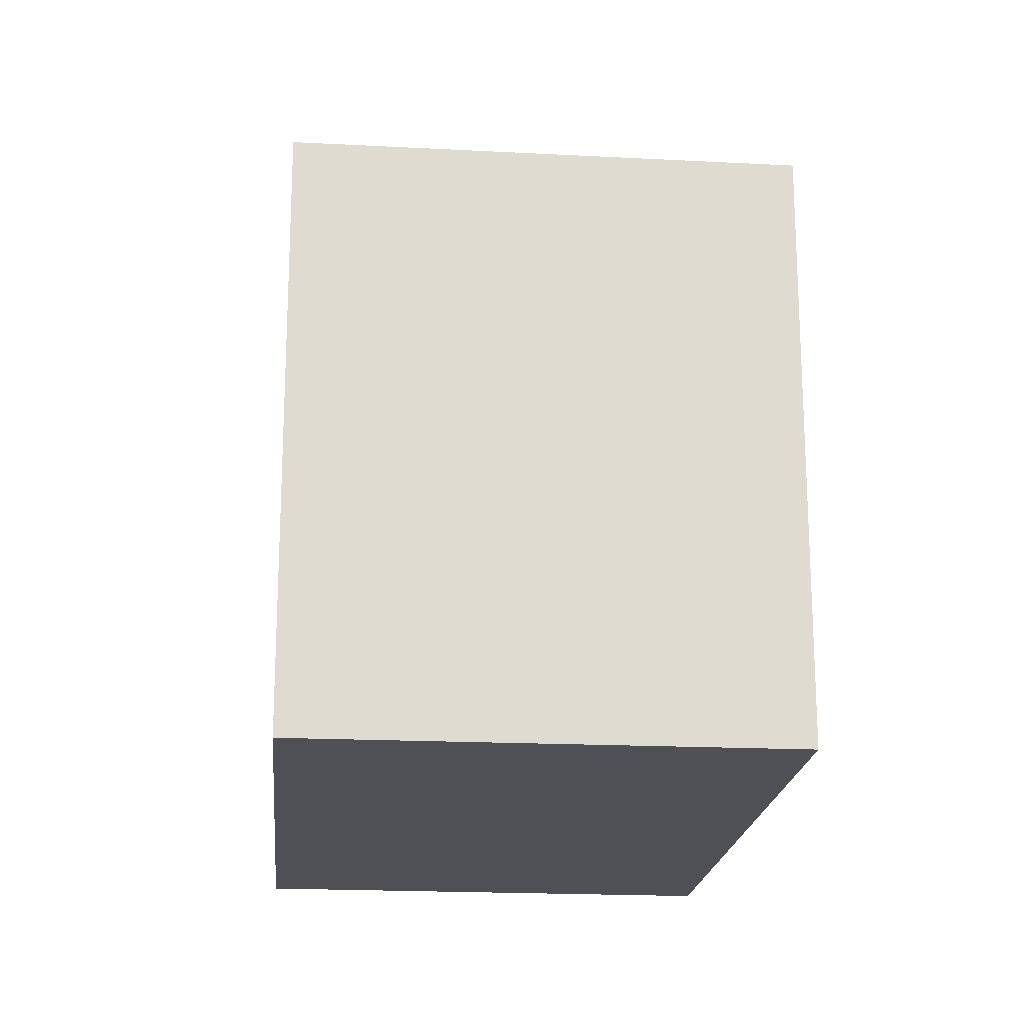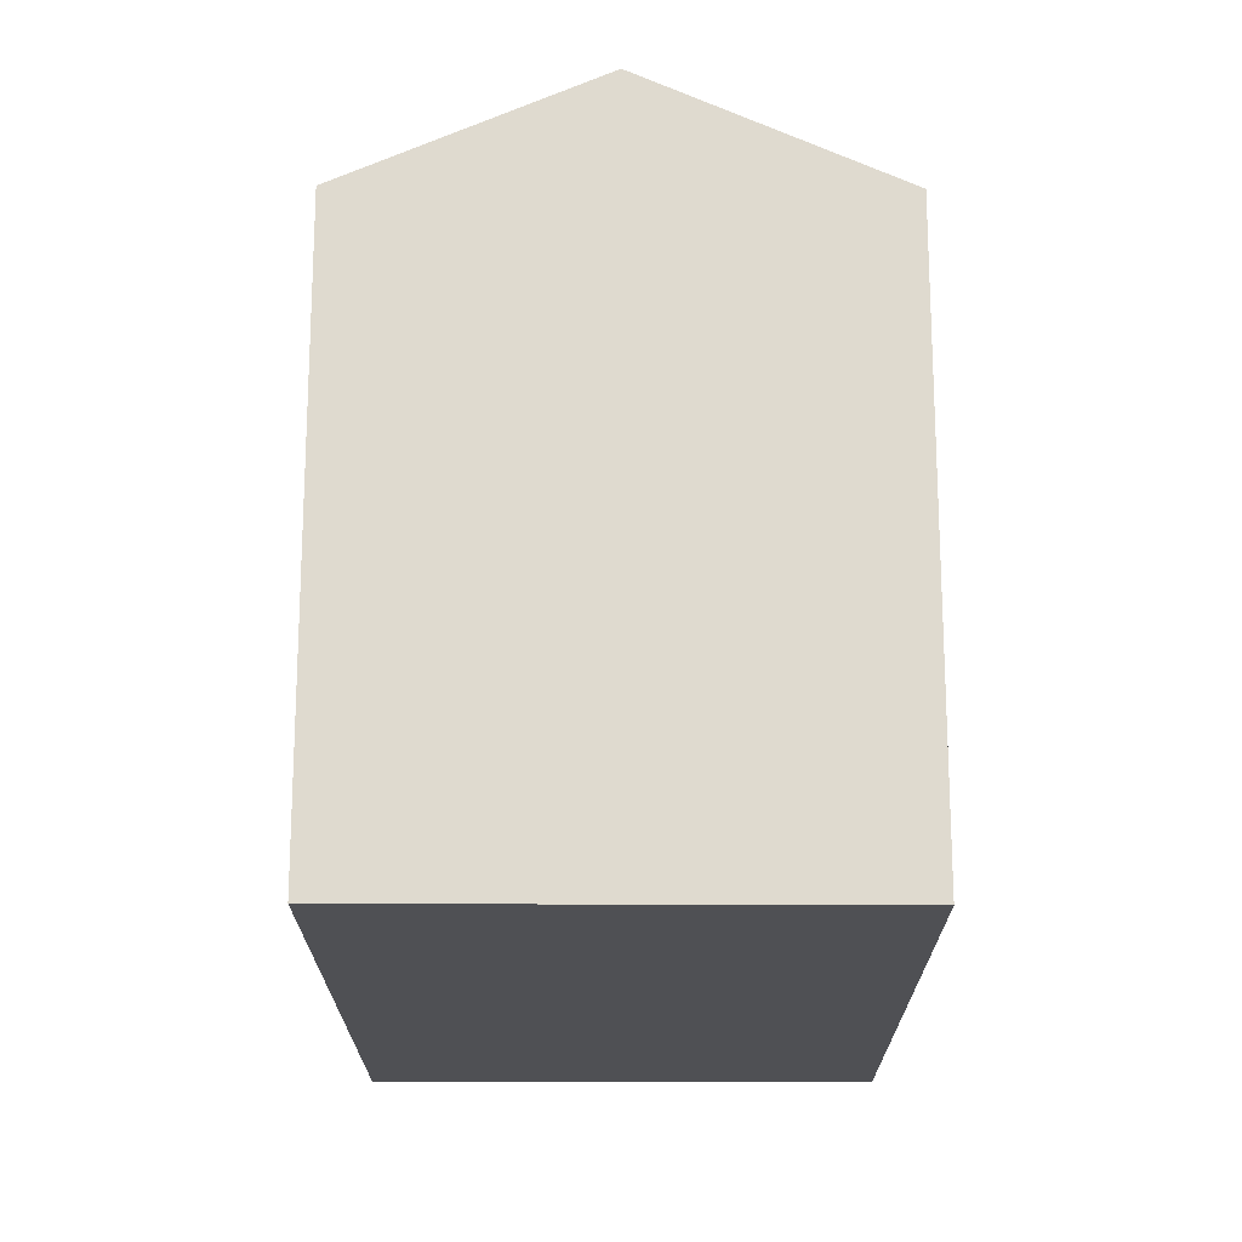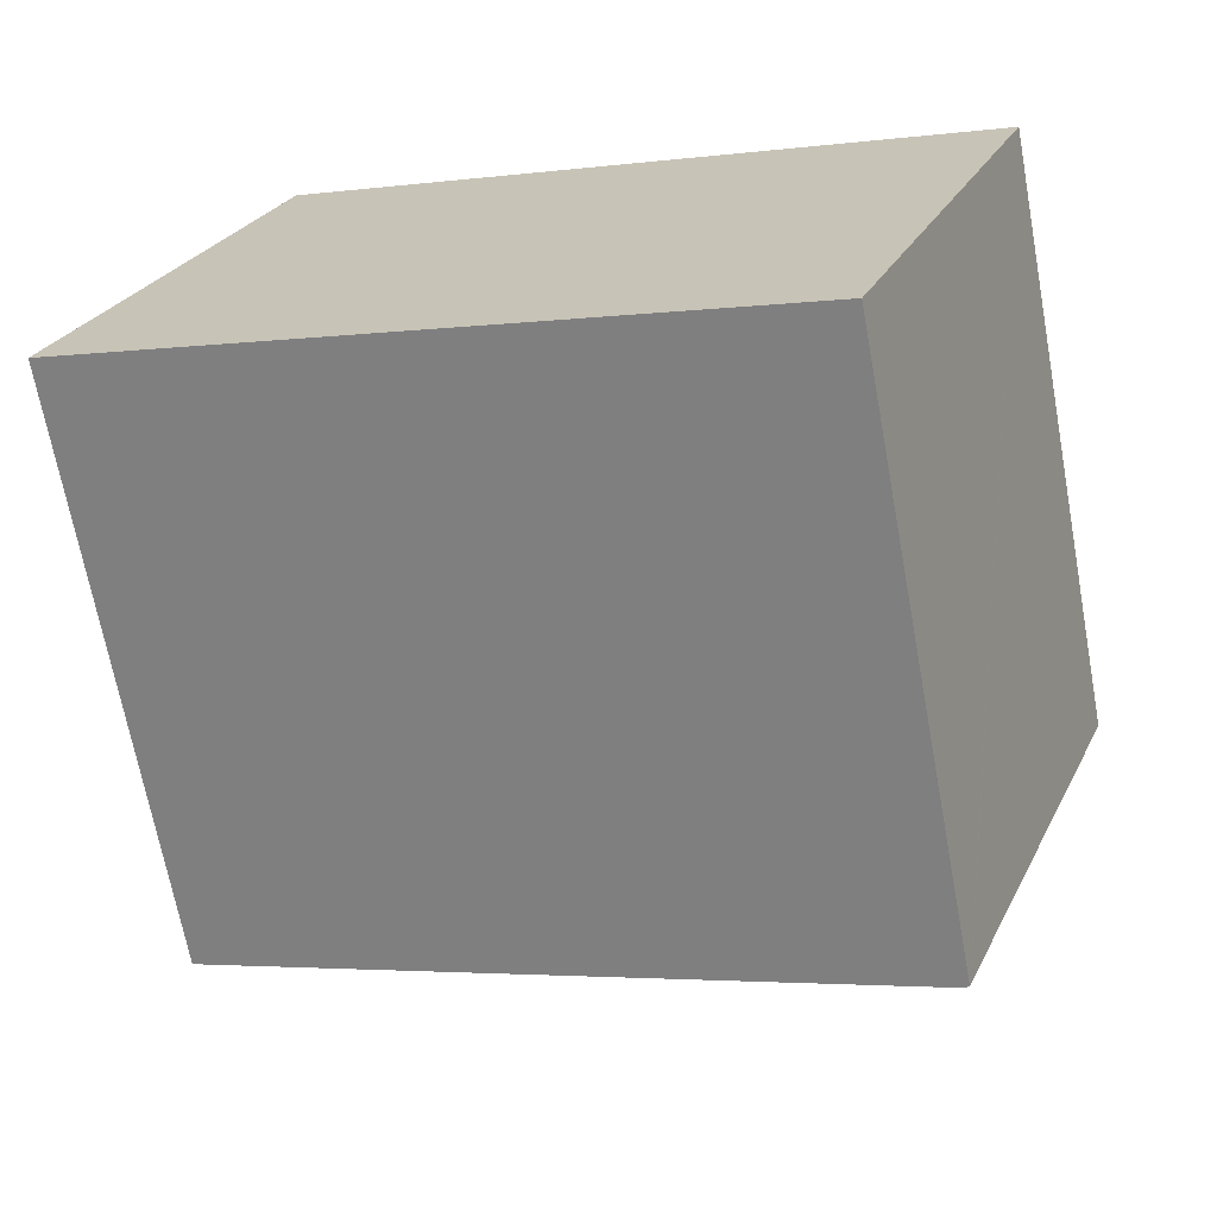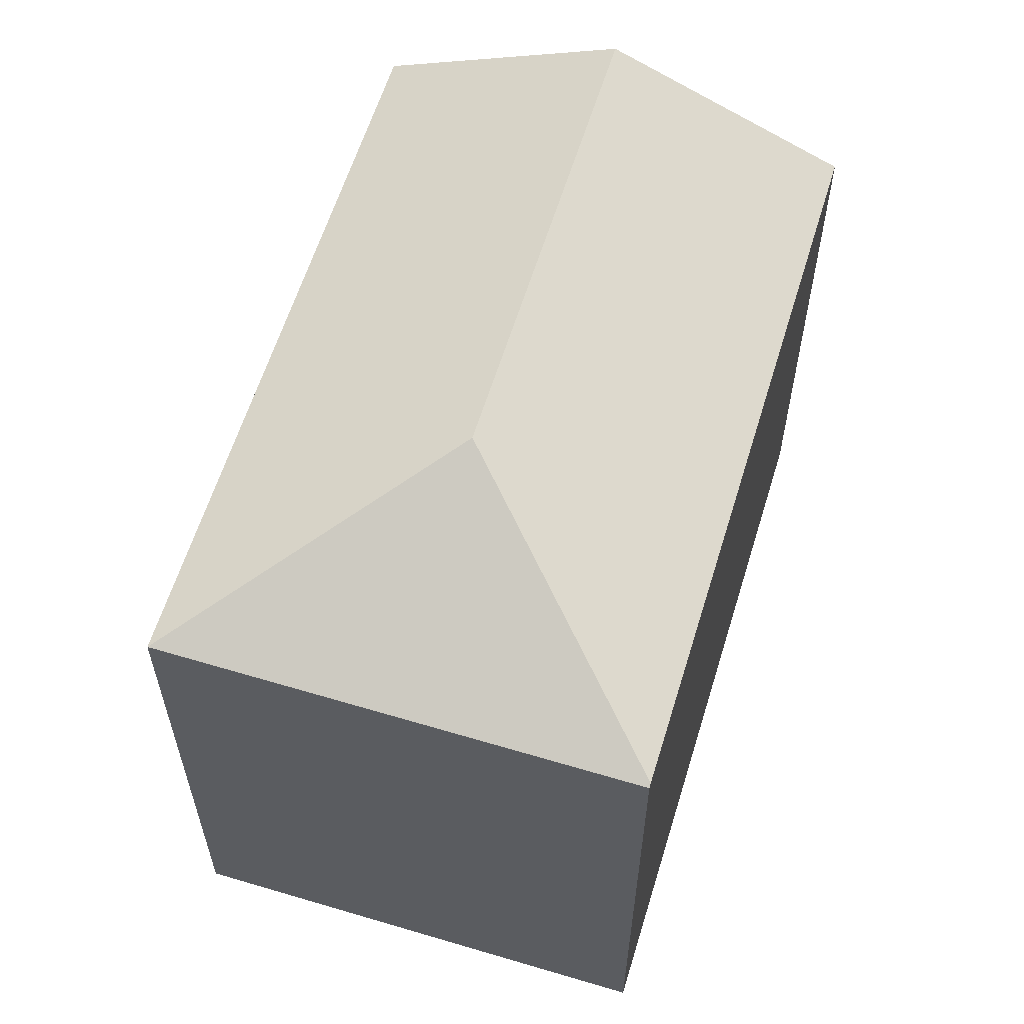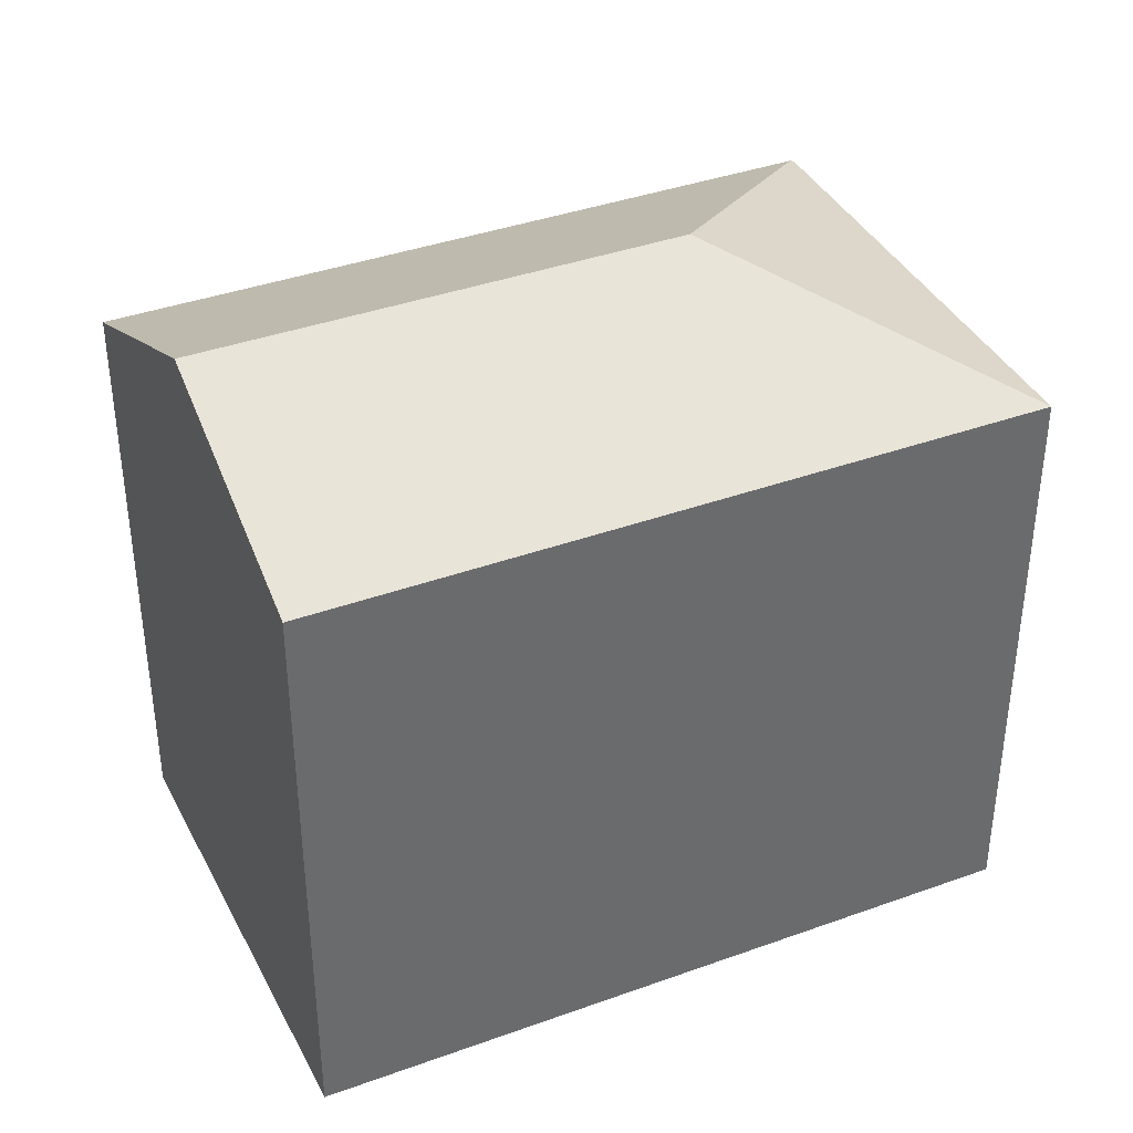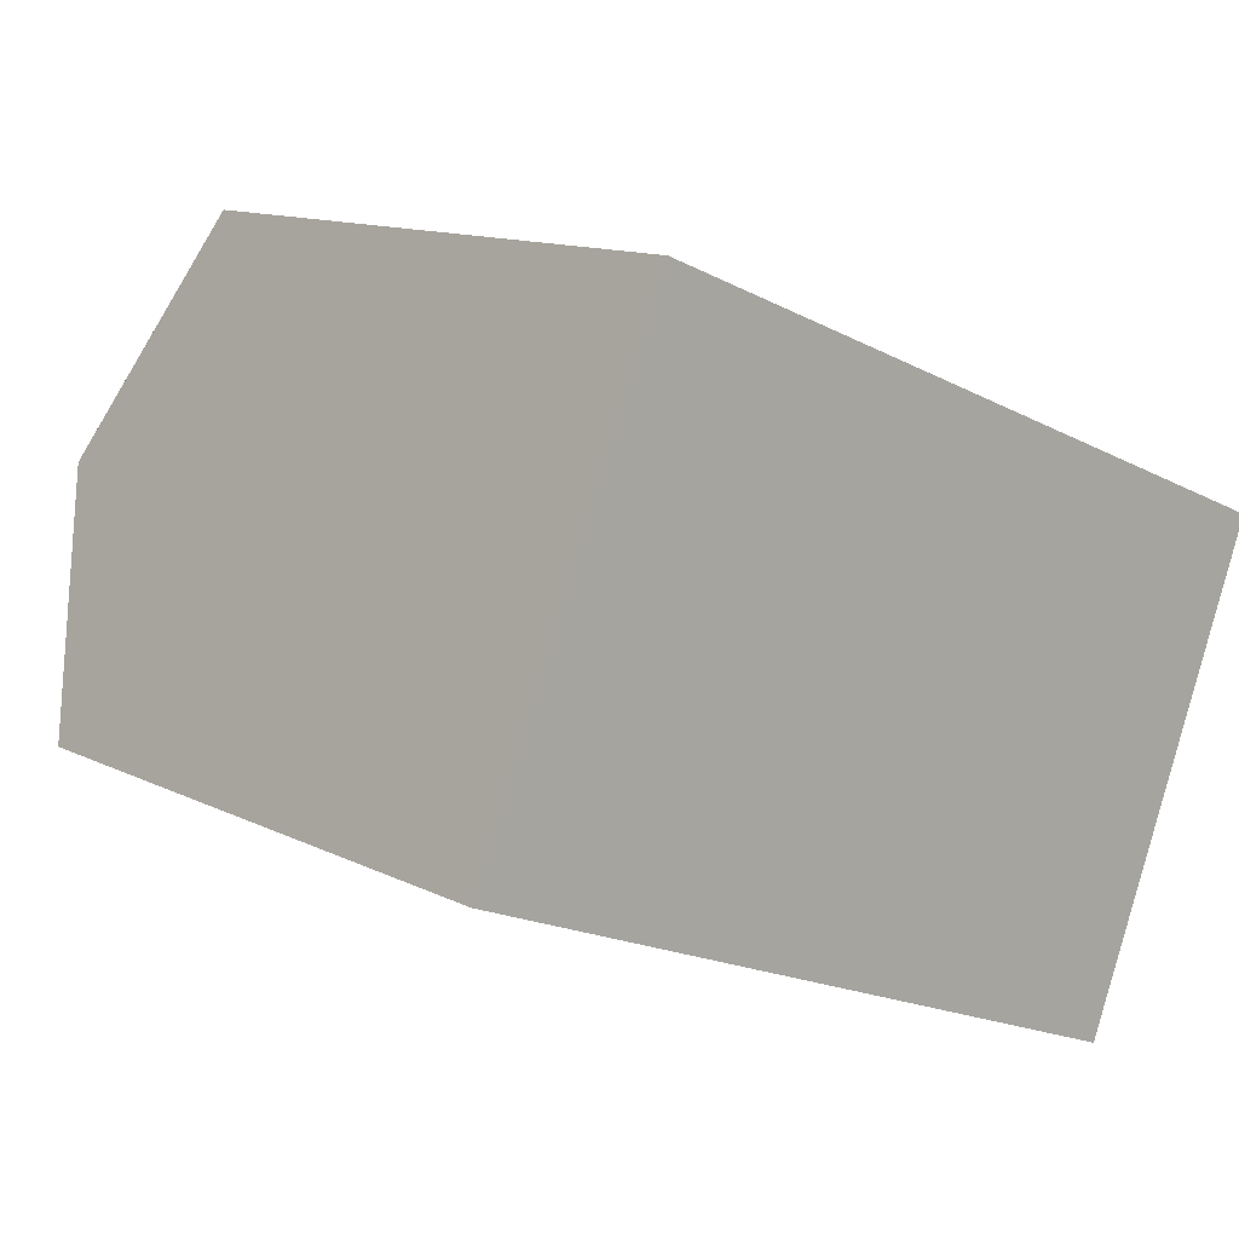
<metadata>
{"format":"obj","ext":"obj","renderer":"f3d","projection":"perspective","resolution":1024,"background":"white","views":[{"elev":-19.4,"azim":106.3,"up":"+Y"},{"elev":-19.2,"azim":-68.5,"up":"+Y"},{"elev":-68.5,"azim":10.5,"up":"+Z"},{"elev":60.4,"azim":128.4,"up":"+Y"},{"elev":38.6,"azim":-3.0,"up":"+Y"},{"elev":12.3,"azim":-40.3,"up":"+Z"}]}
</metadata>
<code>
v  4.354 13.93 10.72
v  12.99 16.48 1.118
v  2.176 16.48 5.358
v  10.86 13.93 8.165
v  13.69 13.93 7.053
v  20.53 13.93 4.364
v  16.2 13.93 -6.35
v  16.32 13.88 -6.339
v  16.3 13.88 -6.386
v  14.17 13.93 -5.554
v  0 13.93 8.528e-16
v  4.354 -6.565e-16 10.72
v  13.69 -4.319e-16 7.053
v  20.53 -2.672e-16 4.364
v  10.86 -5e-16 8.165
v  16.3 3.91e-16 -6.386
v  16.32 3.882e-16 -6.339
v  0 0 0
v  16.2 3.888e-16 -6.35
v  14.17 3.401e-16 -5.554
v  2.176 -3.281e-16 5.358
g defaultobject
f 1 2 3
f 2 1 4
f 2 4 5
f 2 5 6
f 7 8 9
f 8 7 6
f 6 7 2
f 10 2 7
f 2 10 11
f 2 11 3
f 12 4 1
f 4 12 5
f 5 12 6
f 6 12 13
f 6 13 14
f 13 12 15
f 14 8 6
f 8 14 9
f 9 14 16
f 16 14 17
f 9 10 7
f 10 9 16
f 10 16 11
f 11 16 18
f 18 16 19
f 18 19 20
f 11 1 3
f 1 11 12
f 12 11 21
f 21 11 18
f 17 19 16
f 19 17 14
f 19 14 20
f 20 14 18
f 18 14 13
f 18 13 21
f 21 13 15
f 21 15 12

</code>
